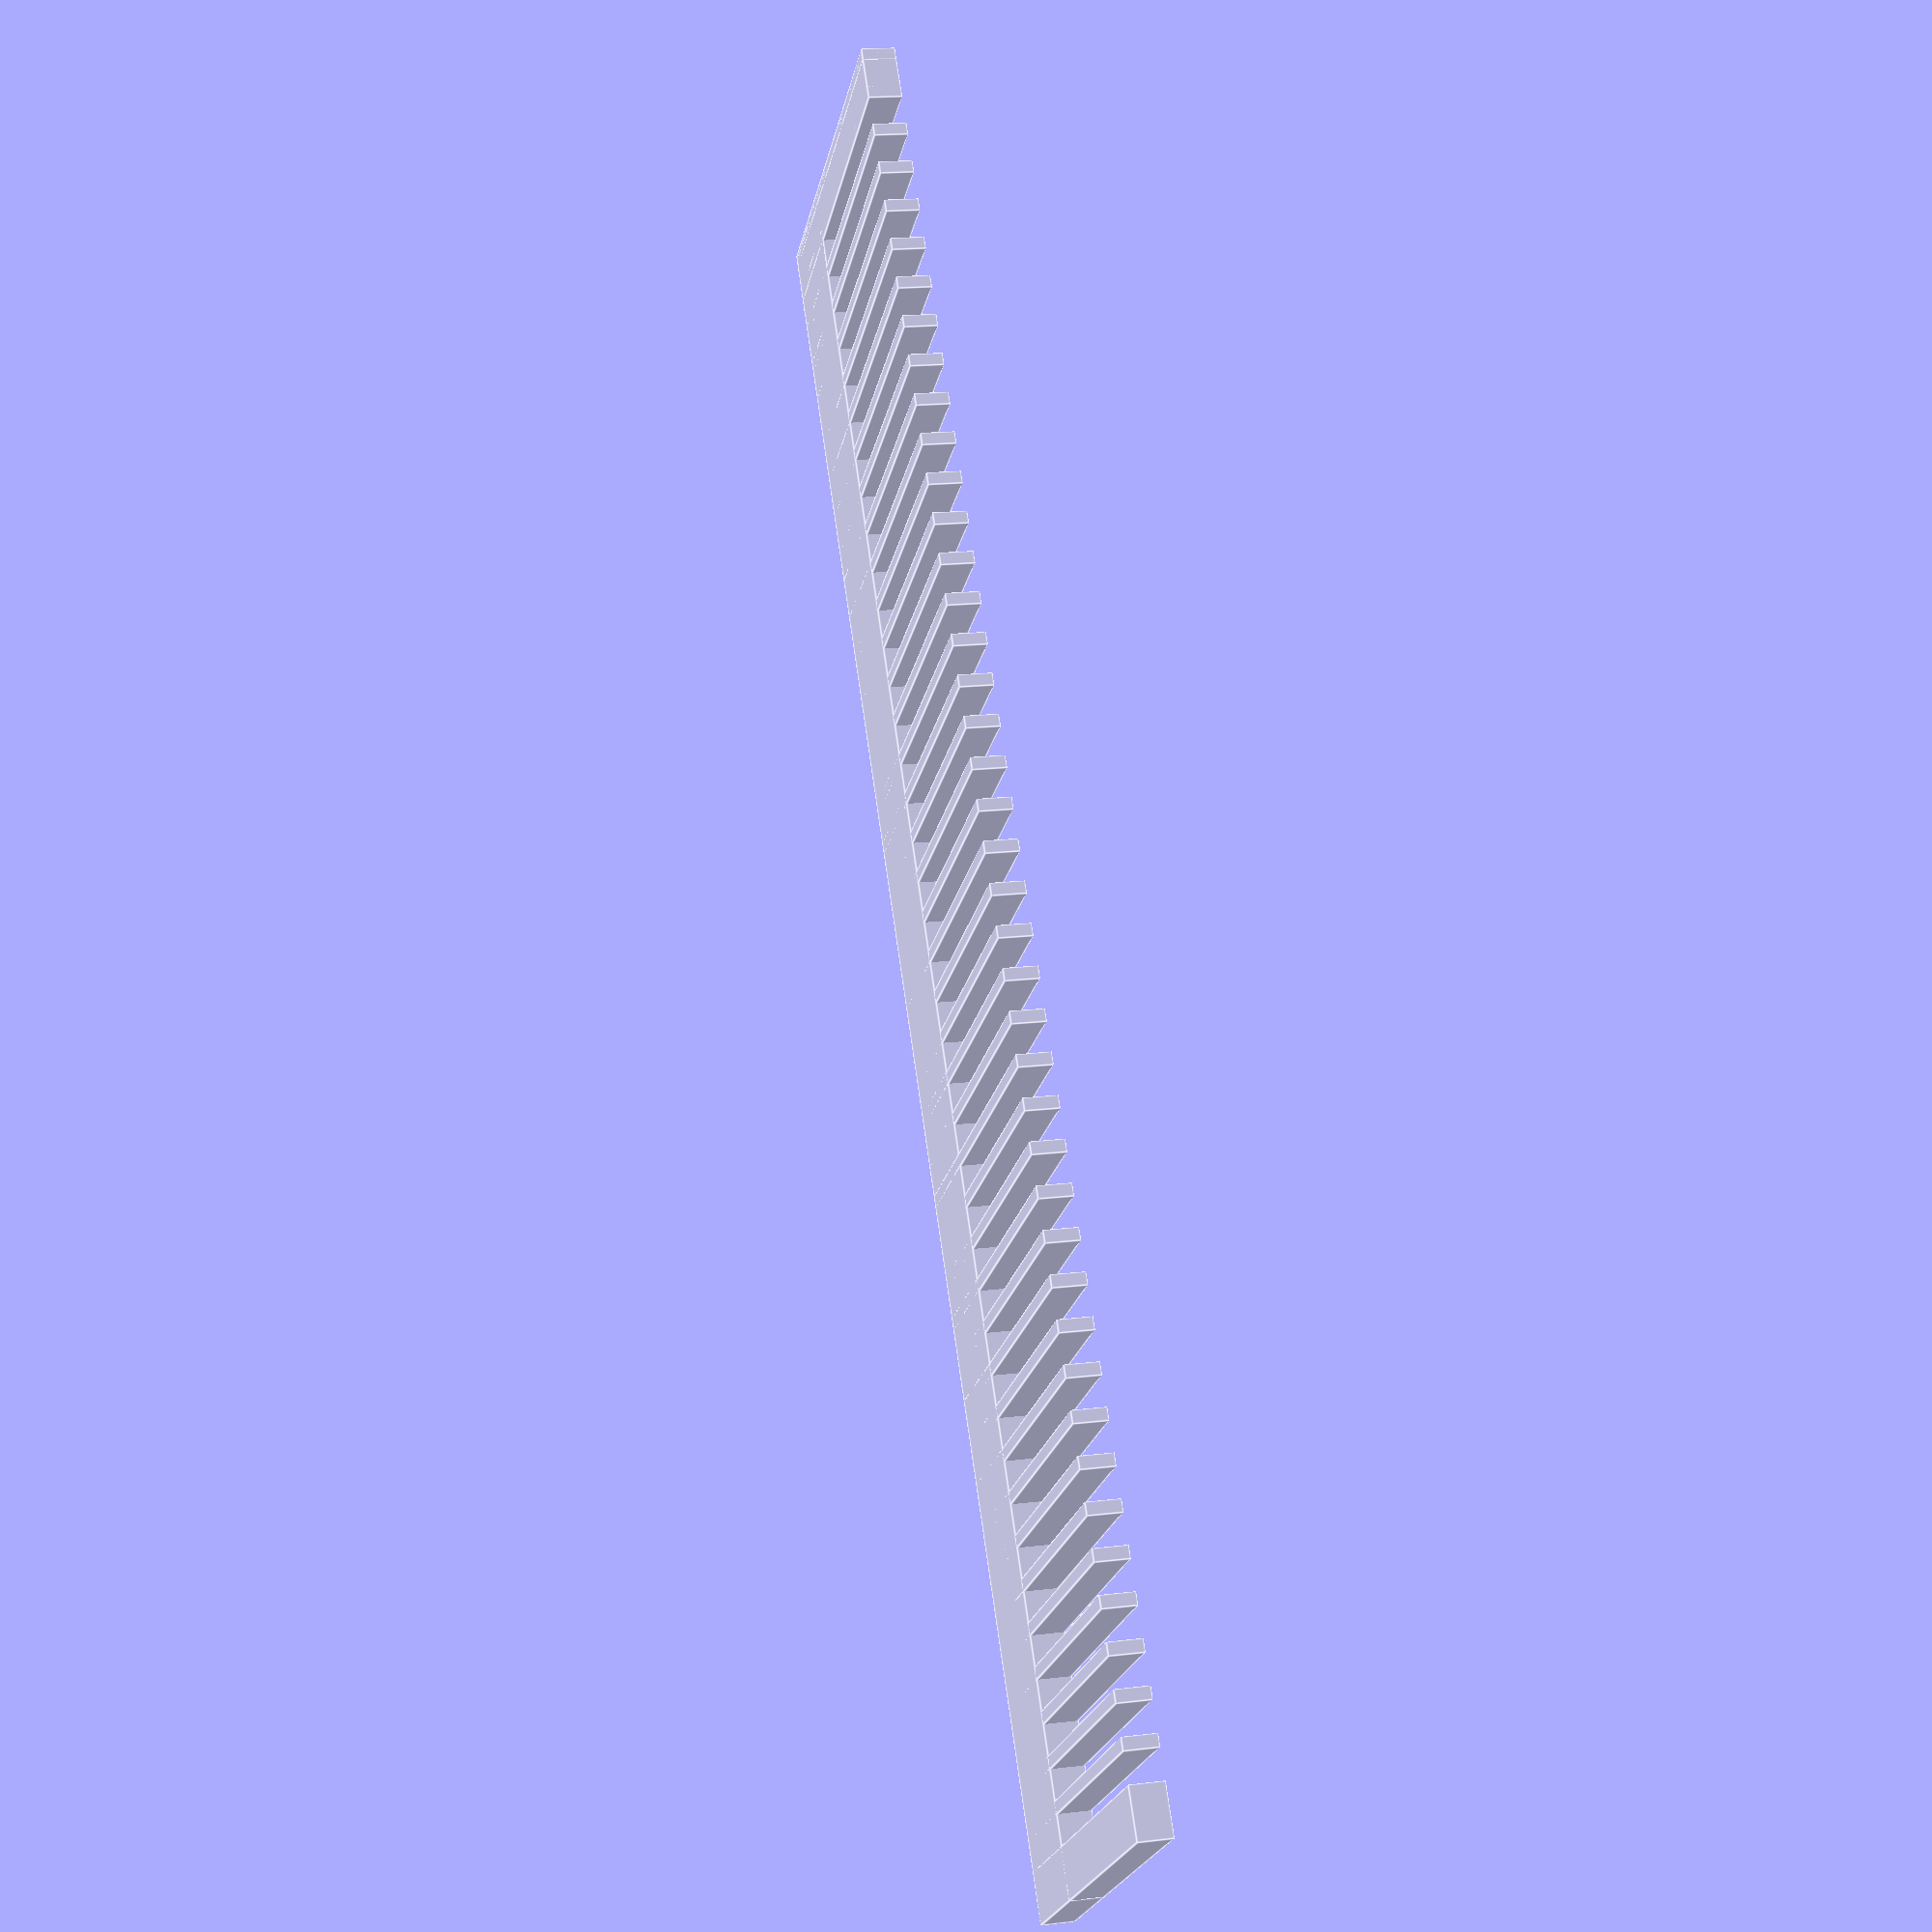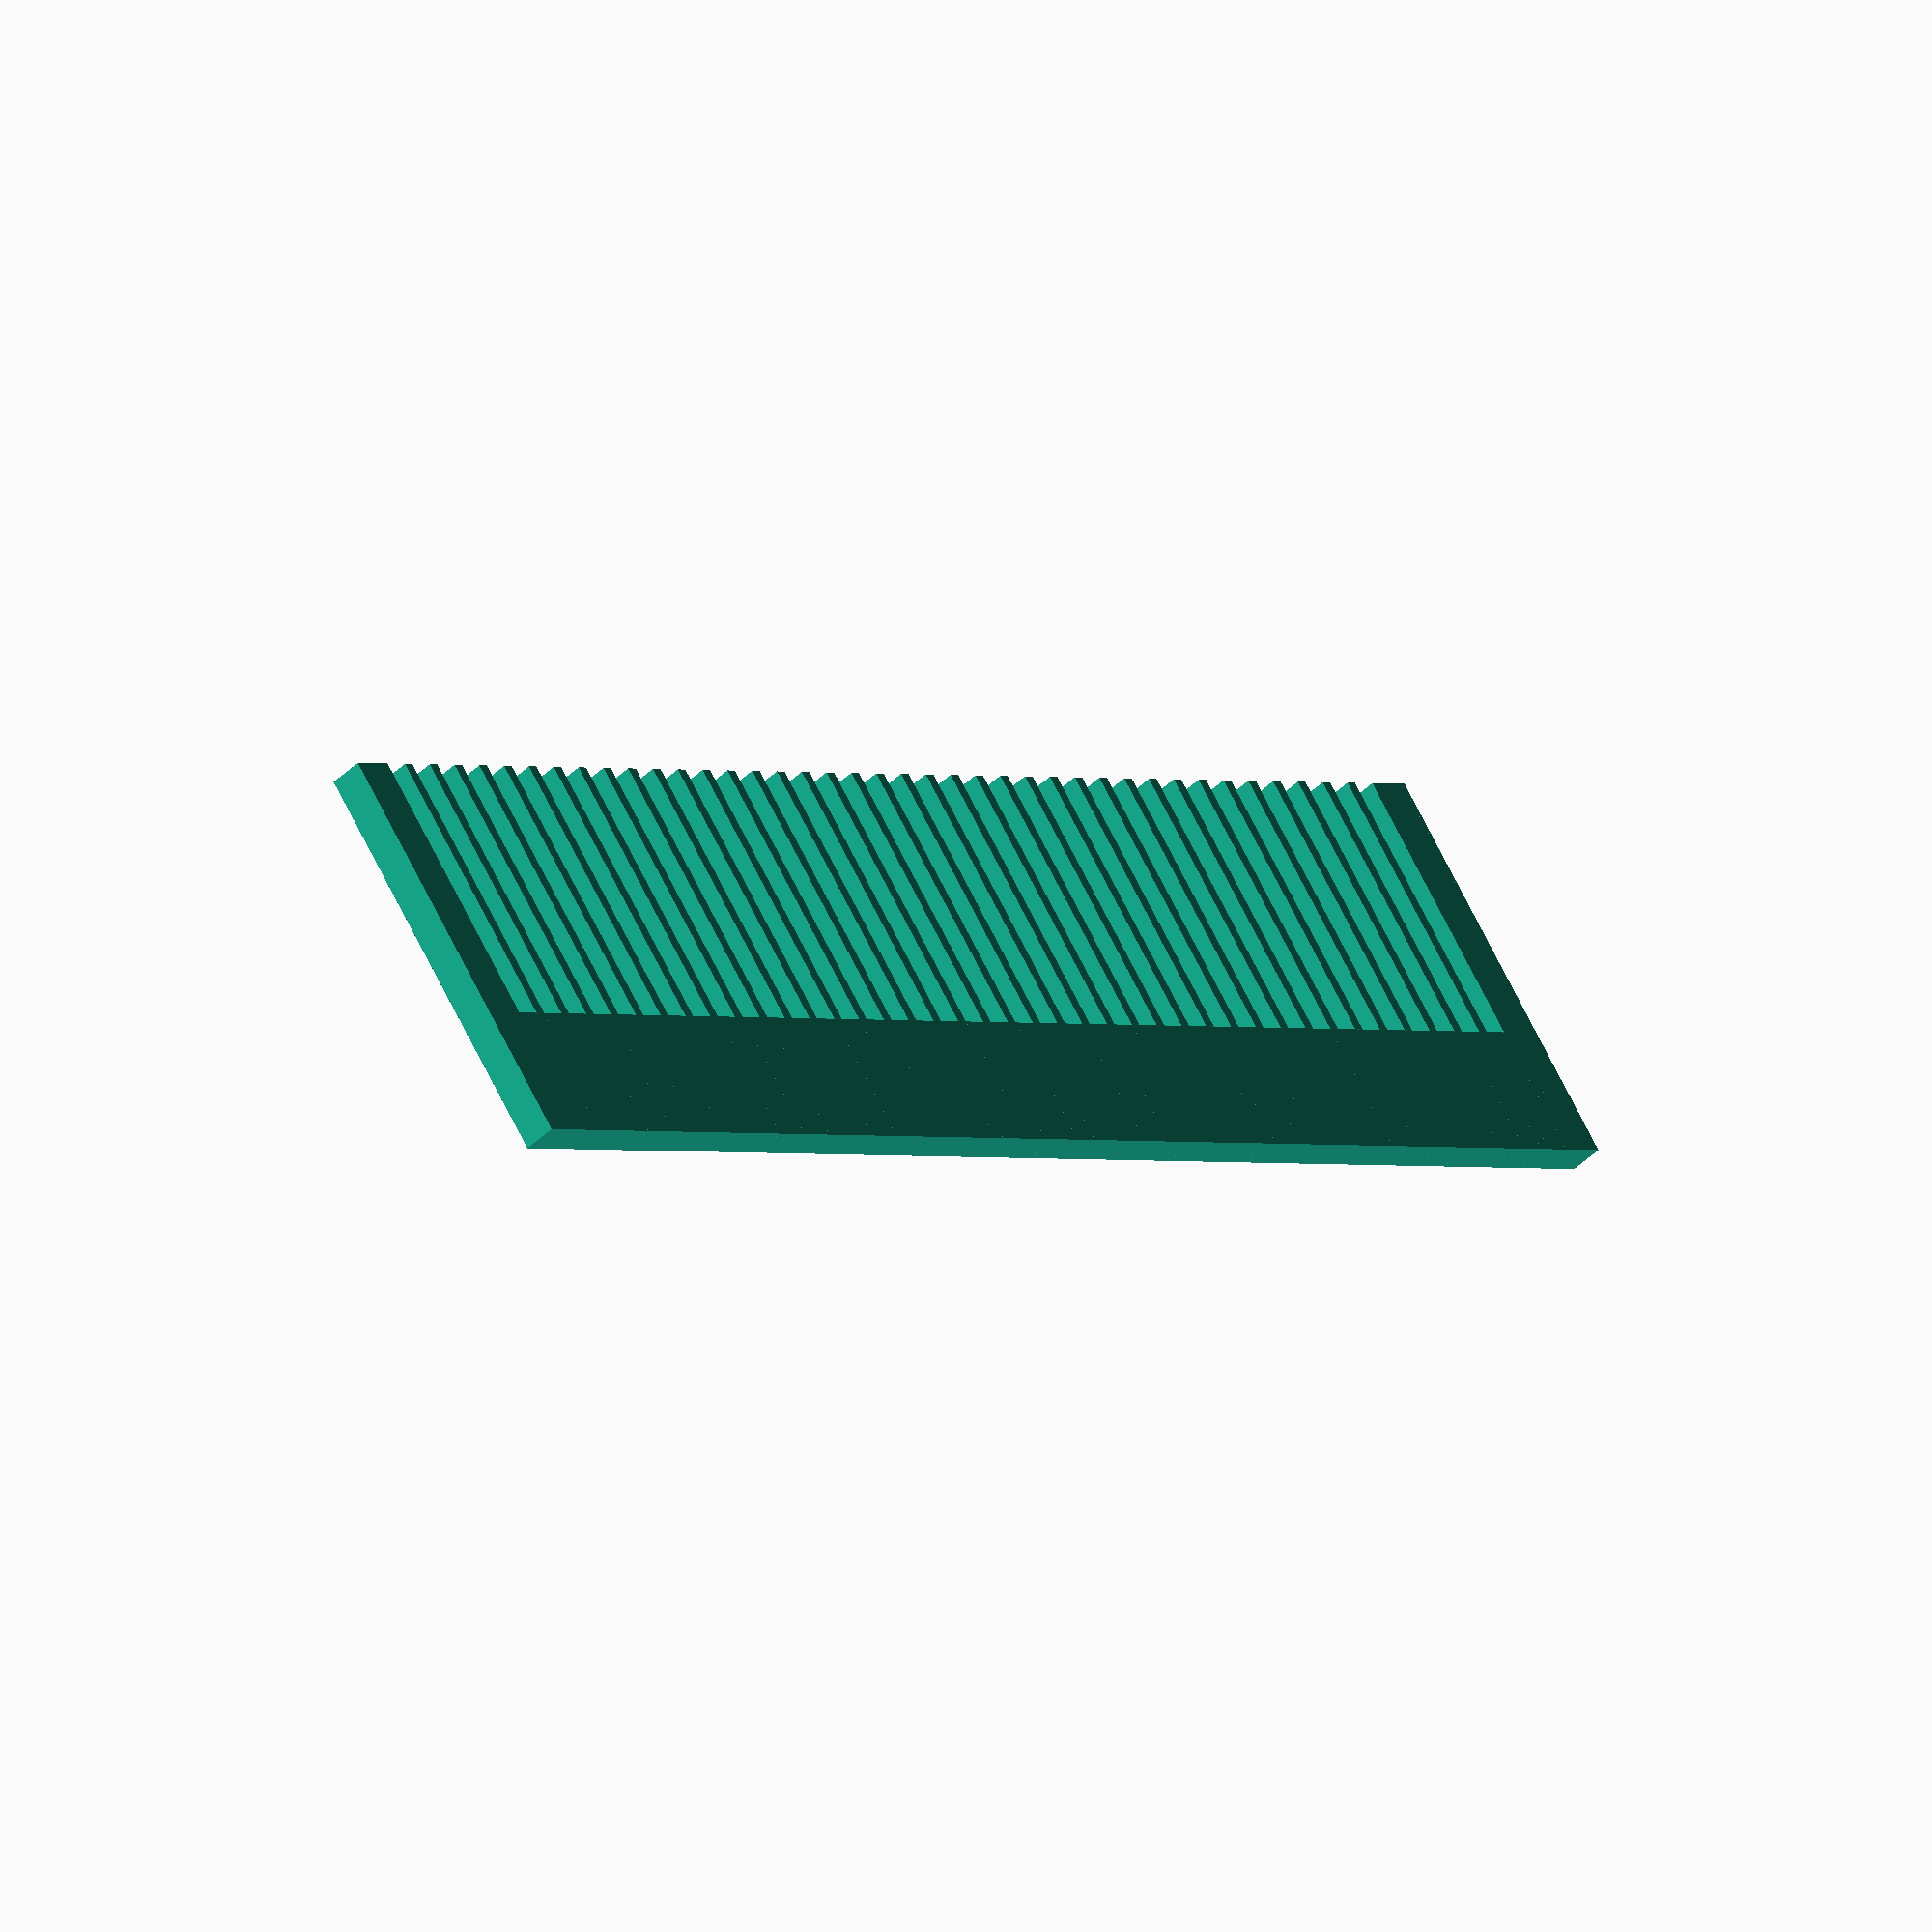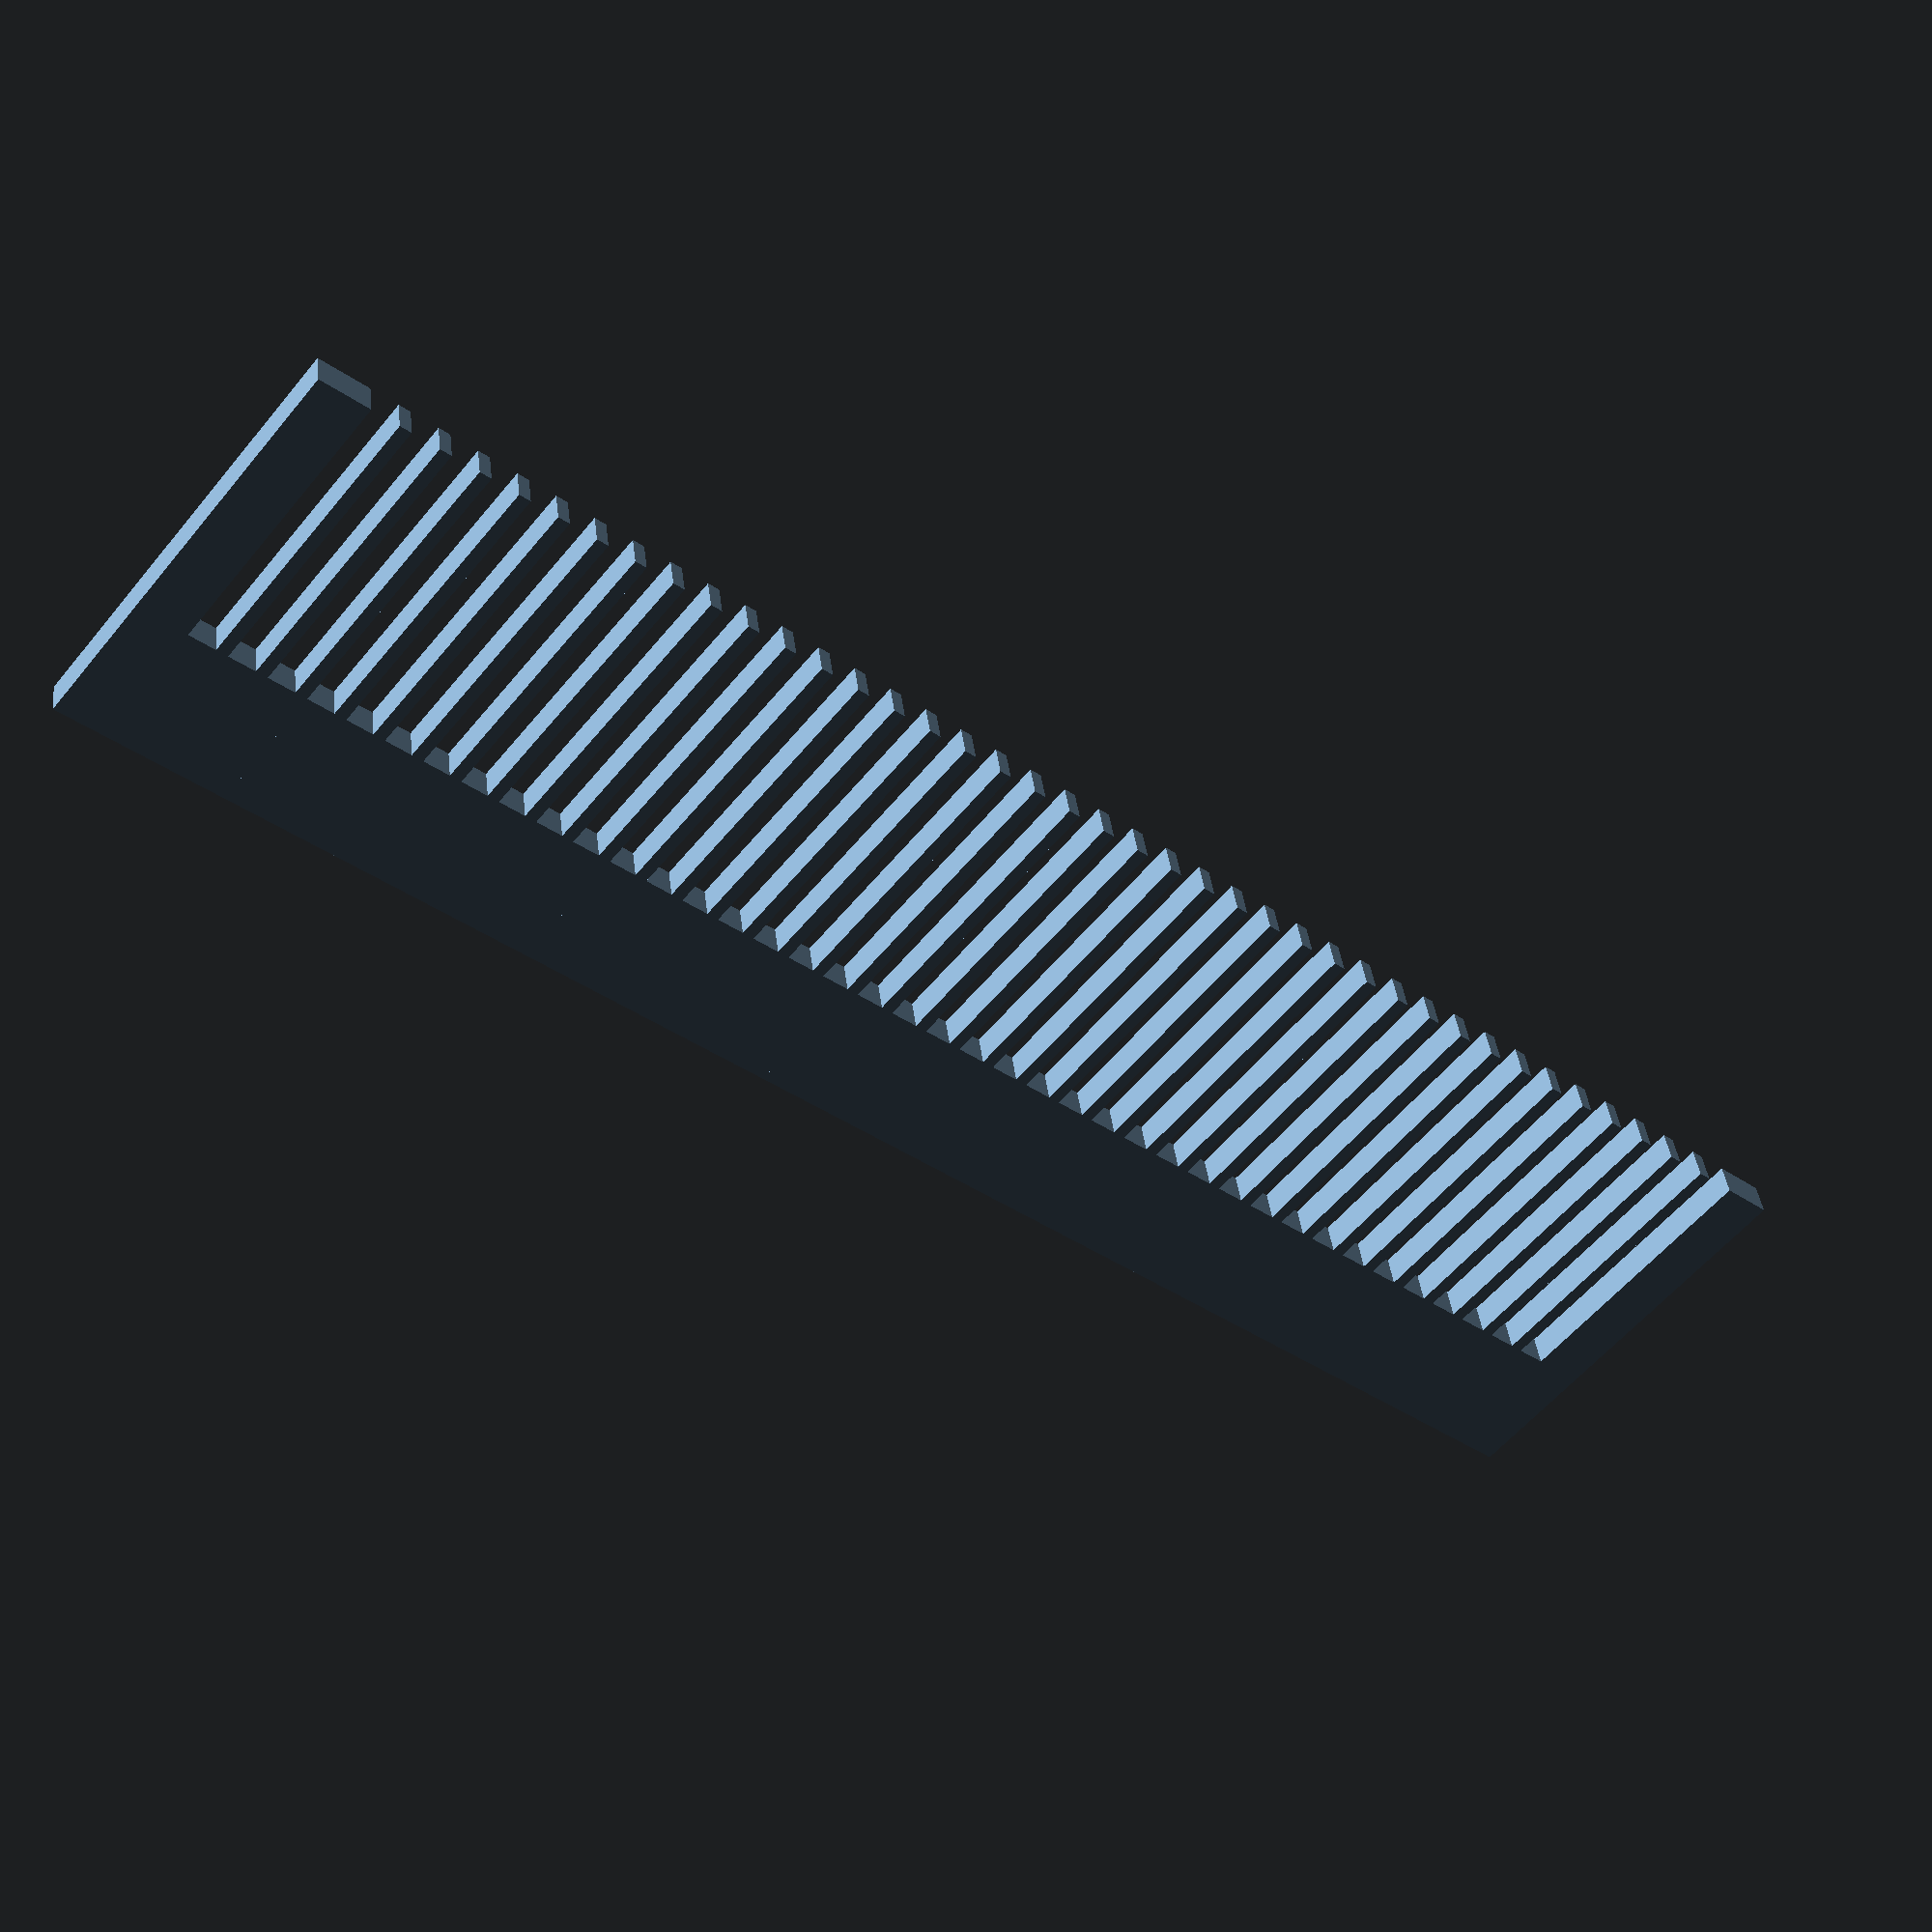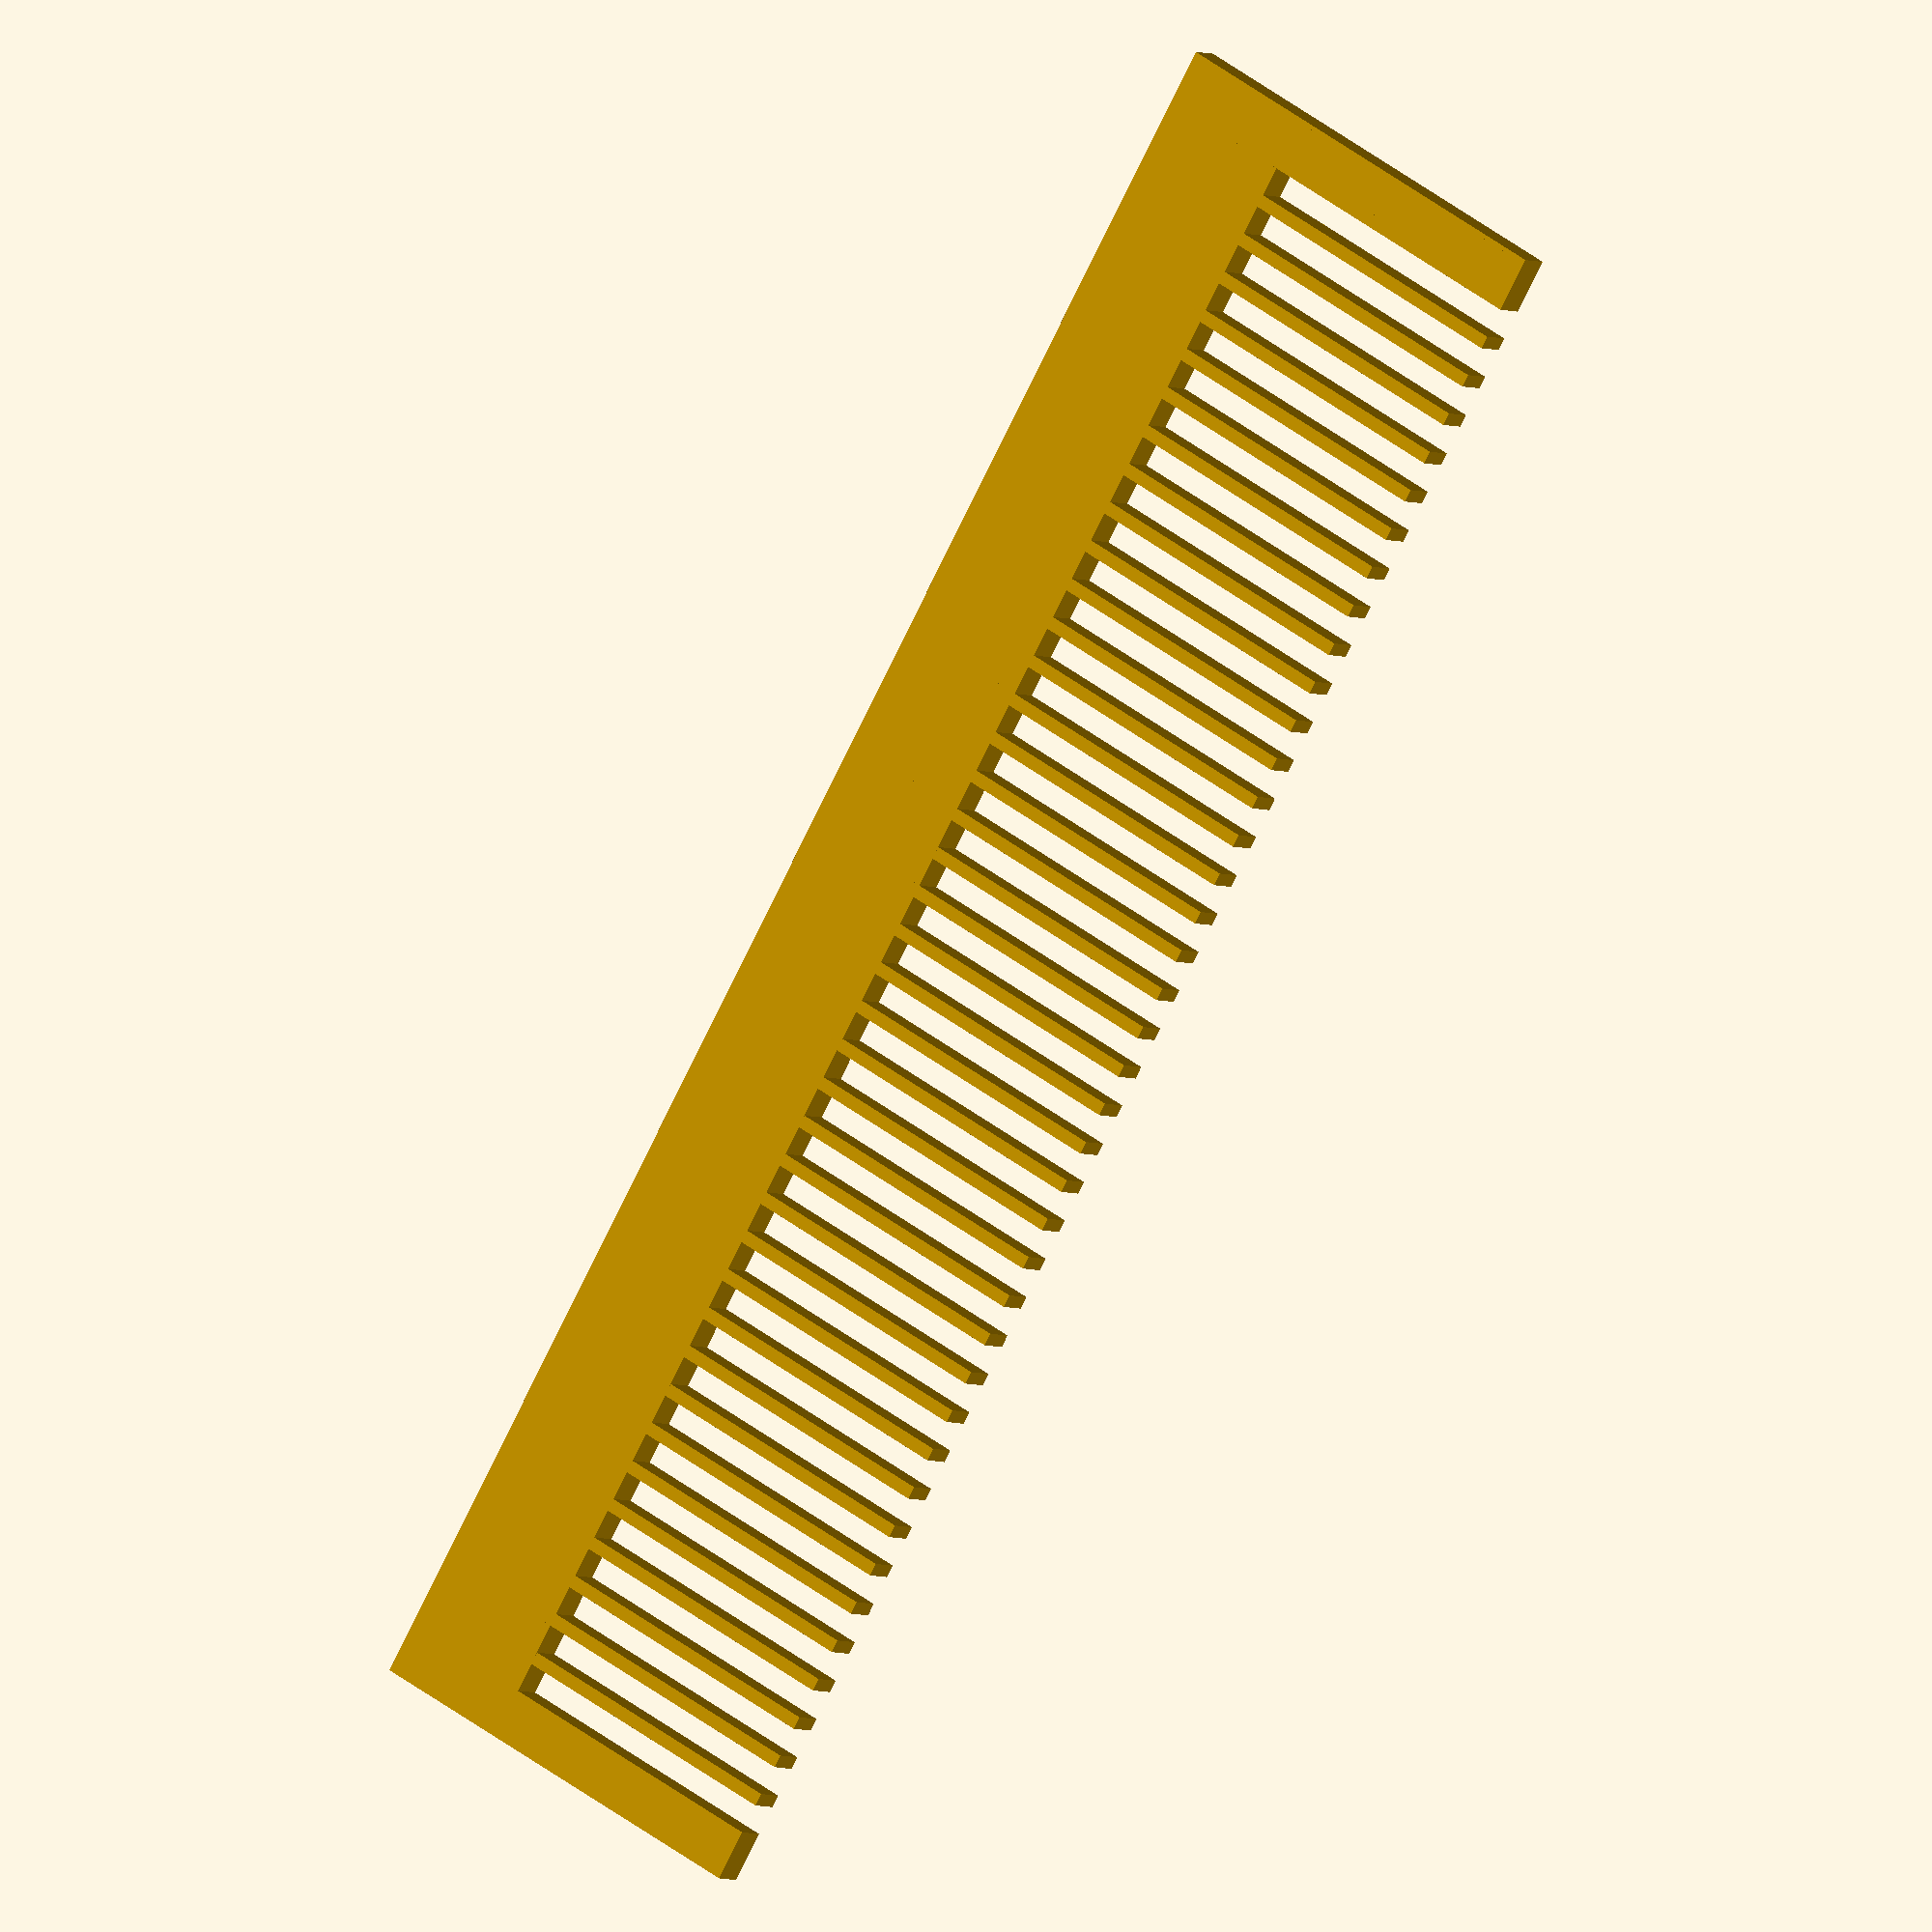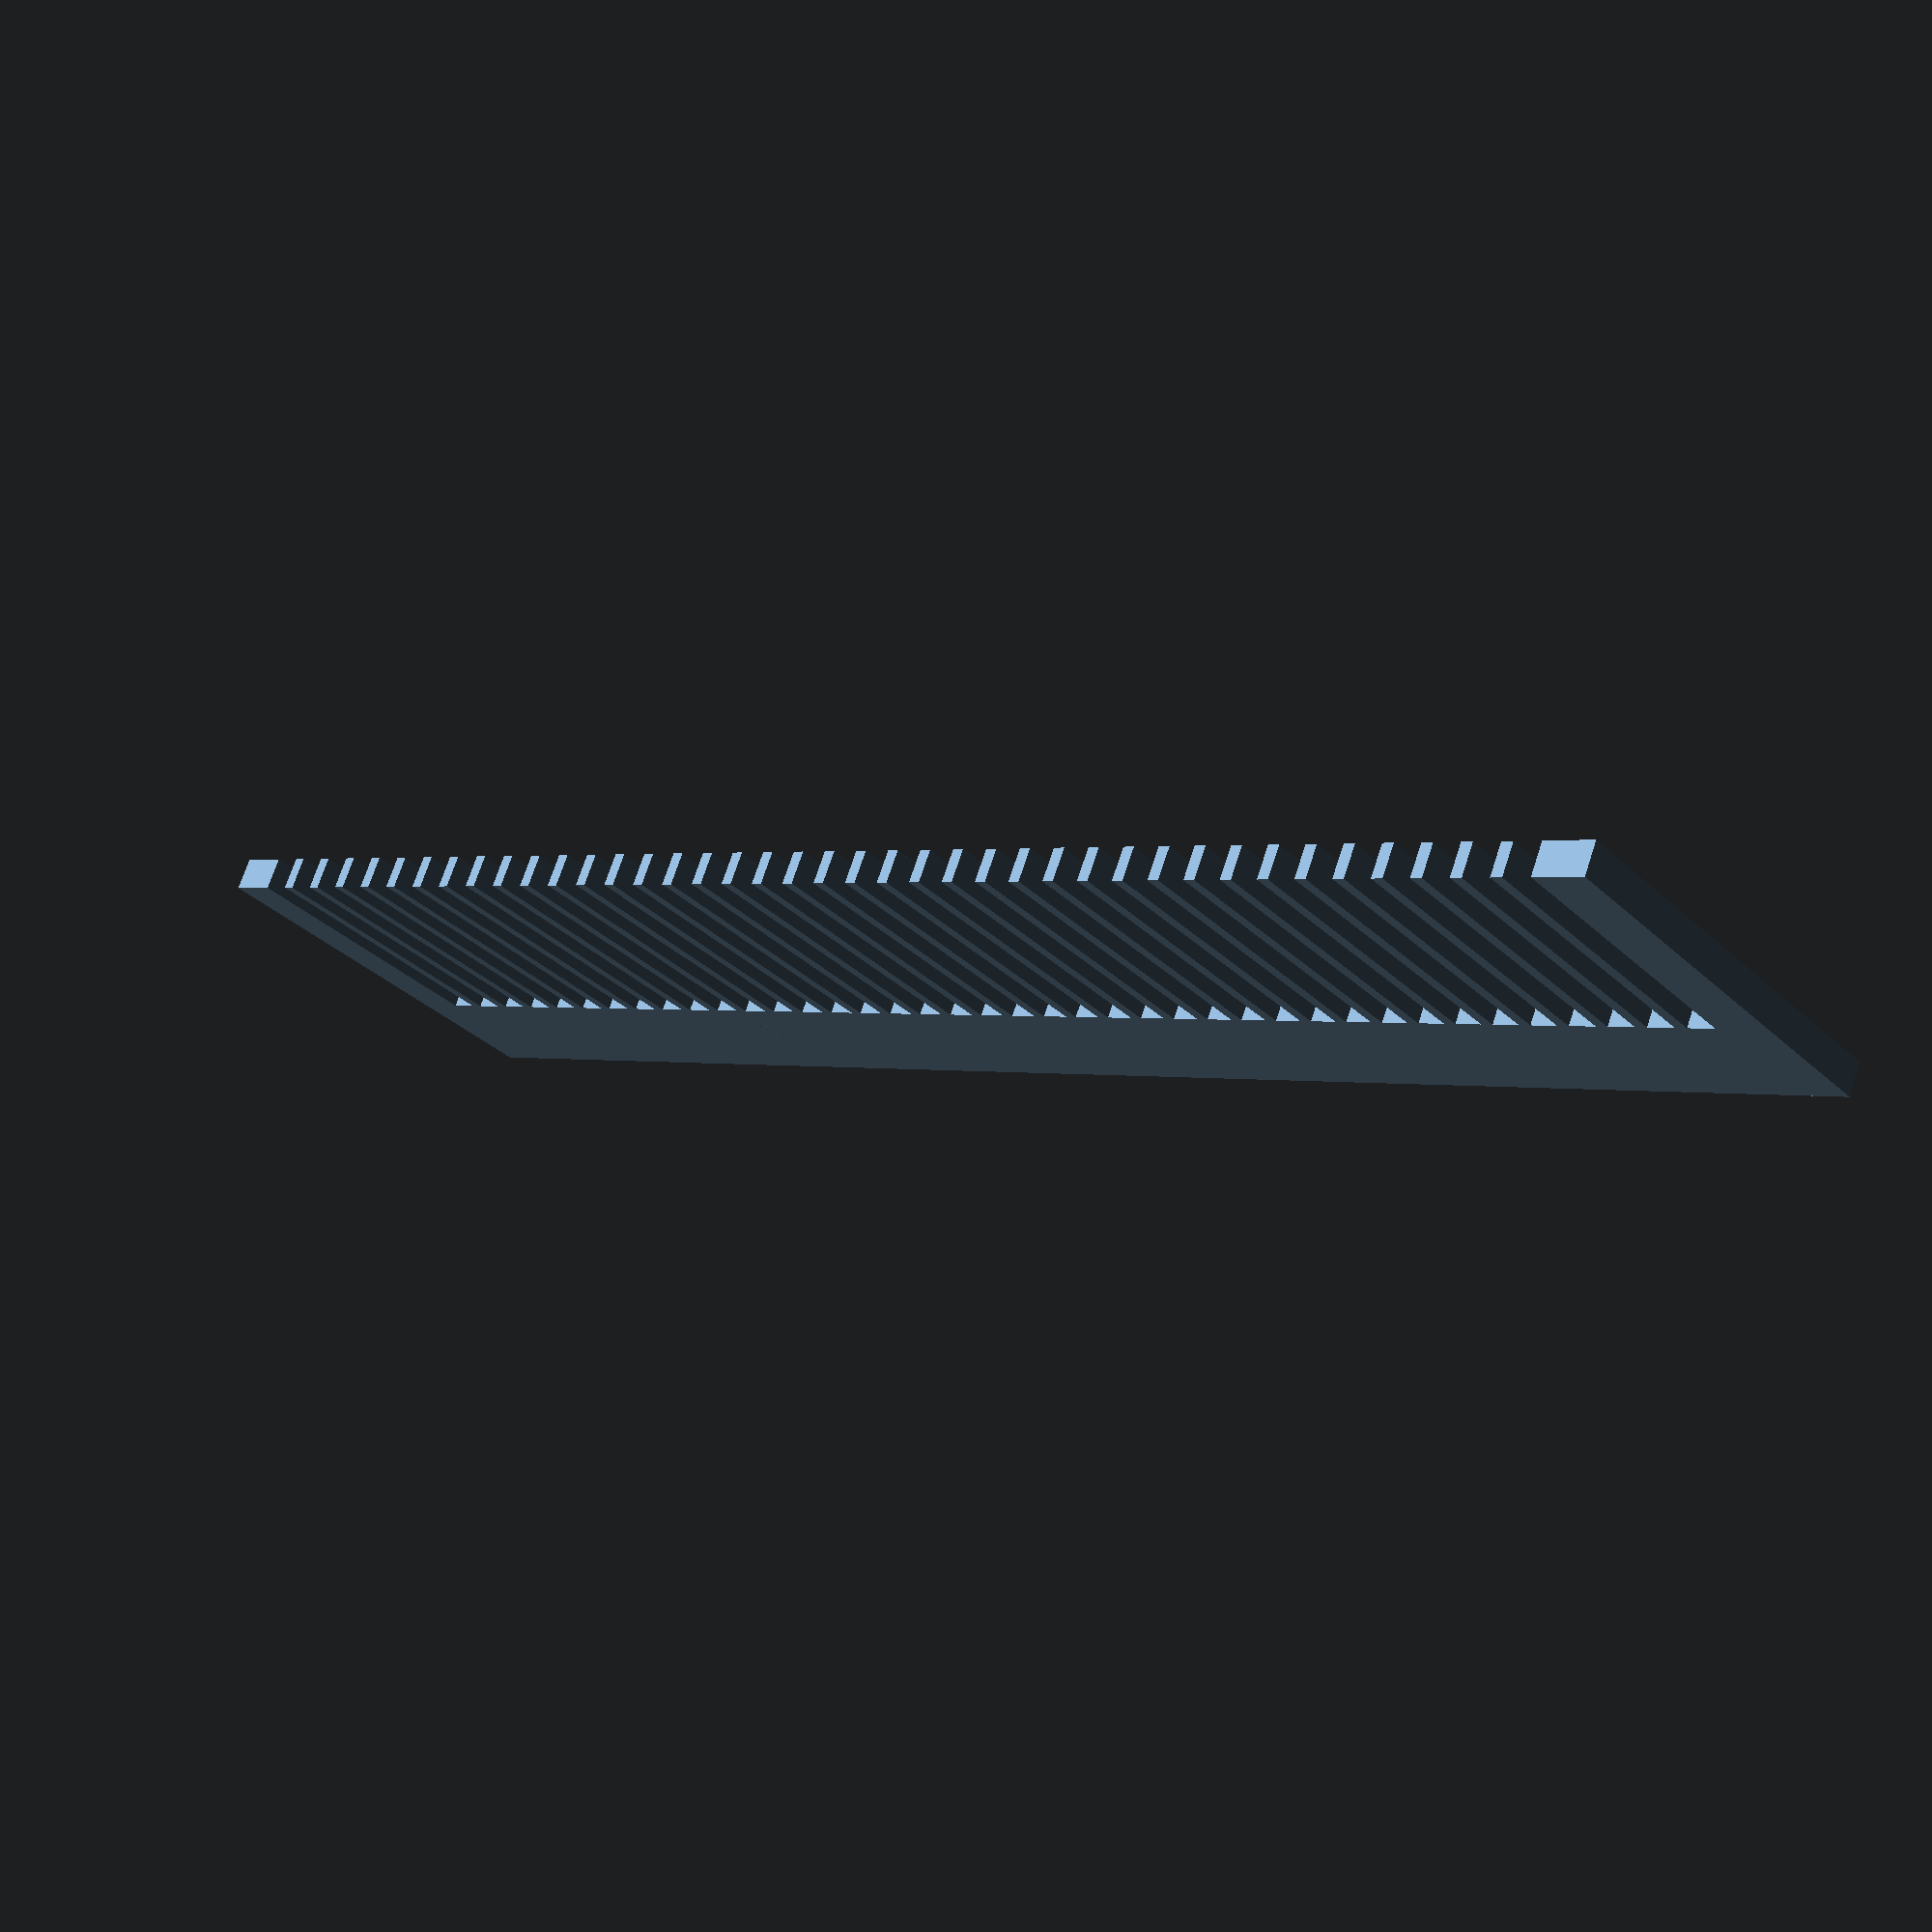
<openscad>
length=100;
width=25;
toothwidth=3/4;
height=2;
widthscale=5/2;
handlethickness=8;
sidethickness=3;

cube([sidethickness,width,height]);

translate([sidethickness+widthscale-toothwidth,0,0])
	for(i=[0:length/widthscale])
		translate([i*widthscale,0,0])
			cube([toothwidth,width,height]);

cube([length+sidethickness,handlethickness,height]);

translate([length+sidethickness-toothwidth,0,0])
	cube([sidethickness,width,height]);
</openscad>
<views>
elev=162.7 azim=127.5 roll=283.4 proj=p view=edges
elev=49.2 azim=322.0 roll=316.1 proj=o view=solid
elev=320.4 azim=321.2 roll=173.2 proj=p view=wireframe
elev=3.3 azim=239.9 roll=209.3 proj=o view=wireframe
elev=109.1 azim=138.9 roll=161.9 proj=p view=solid
</views>
